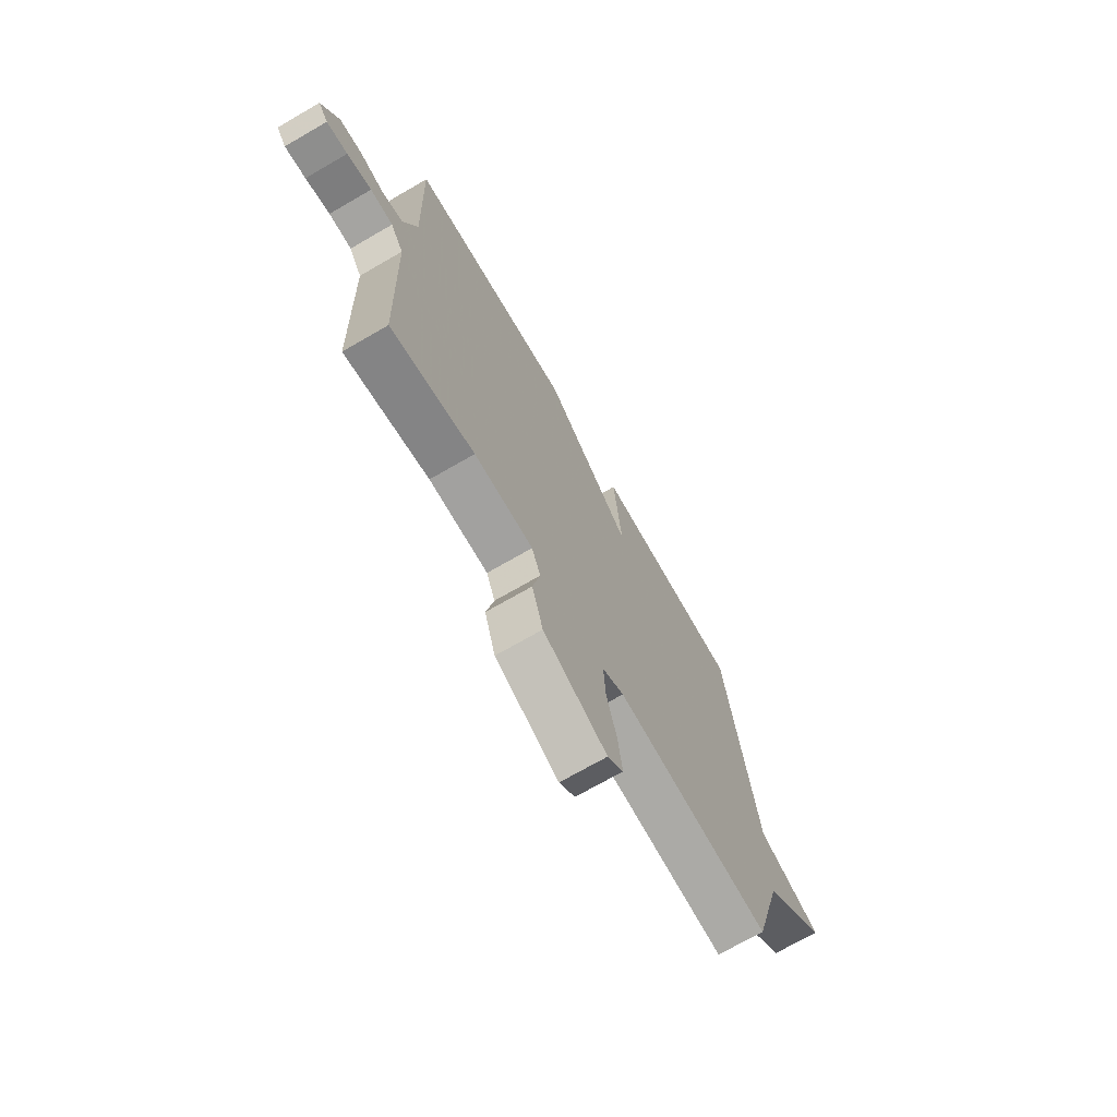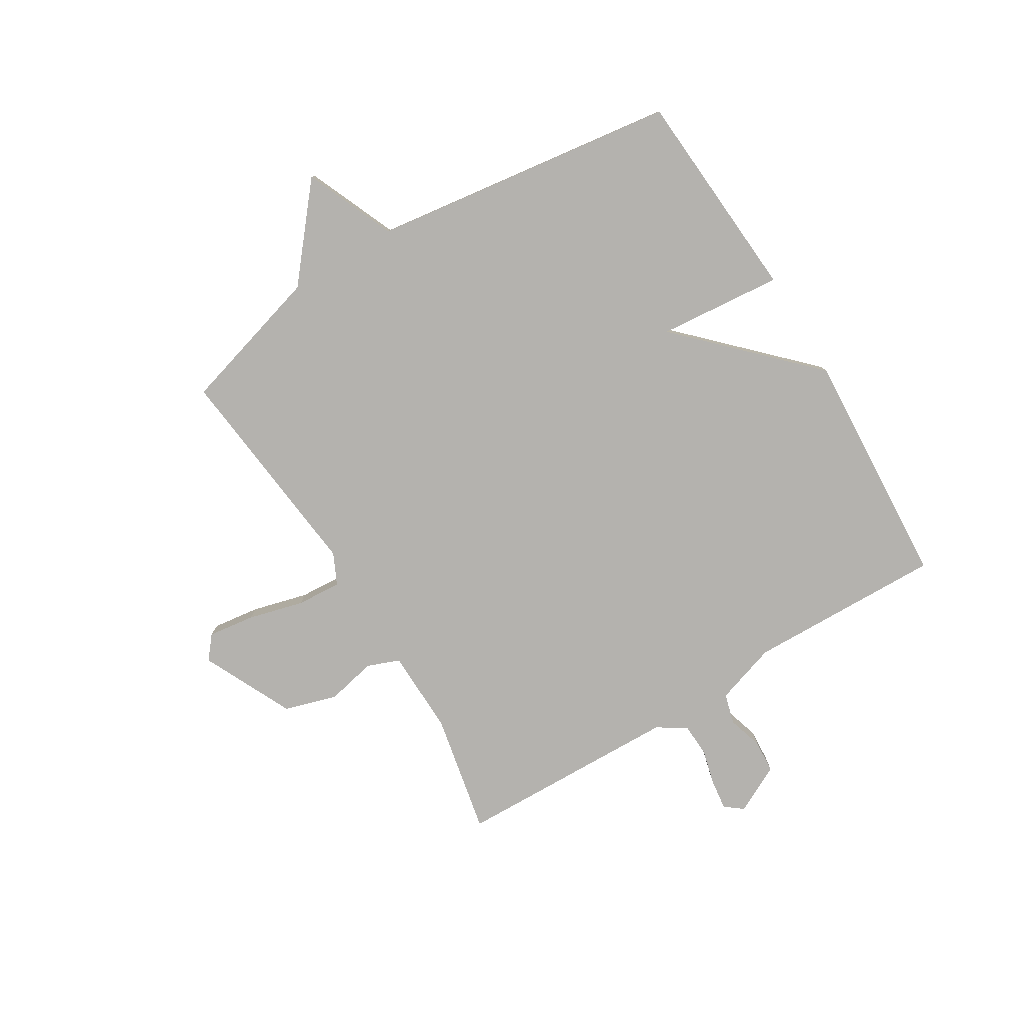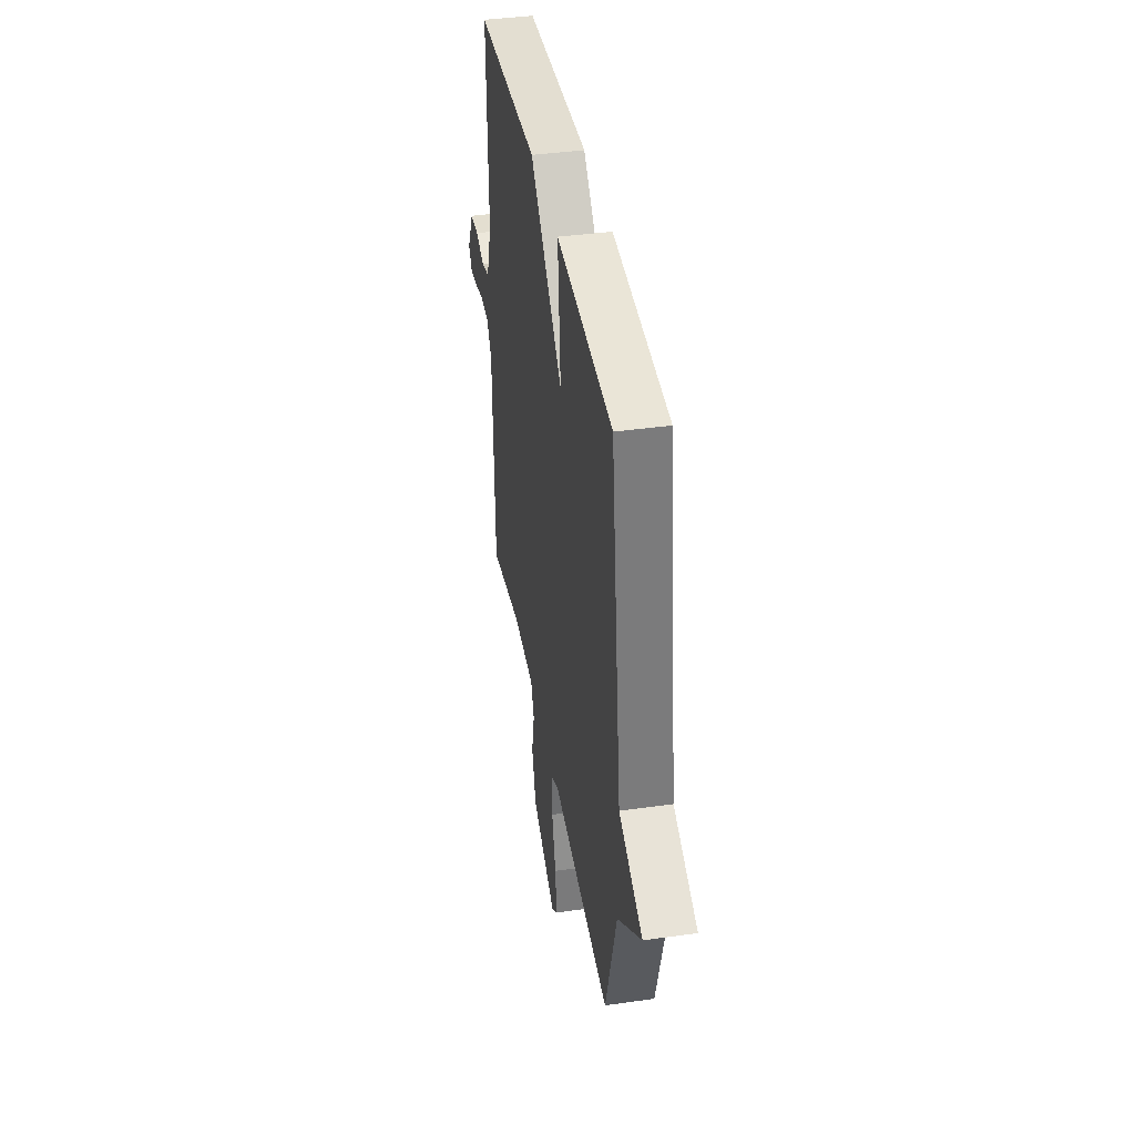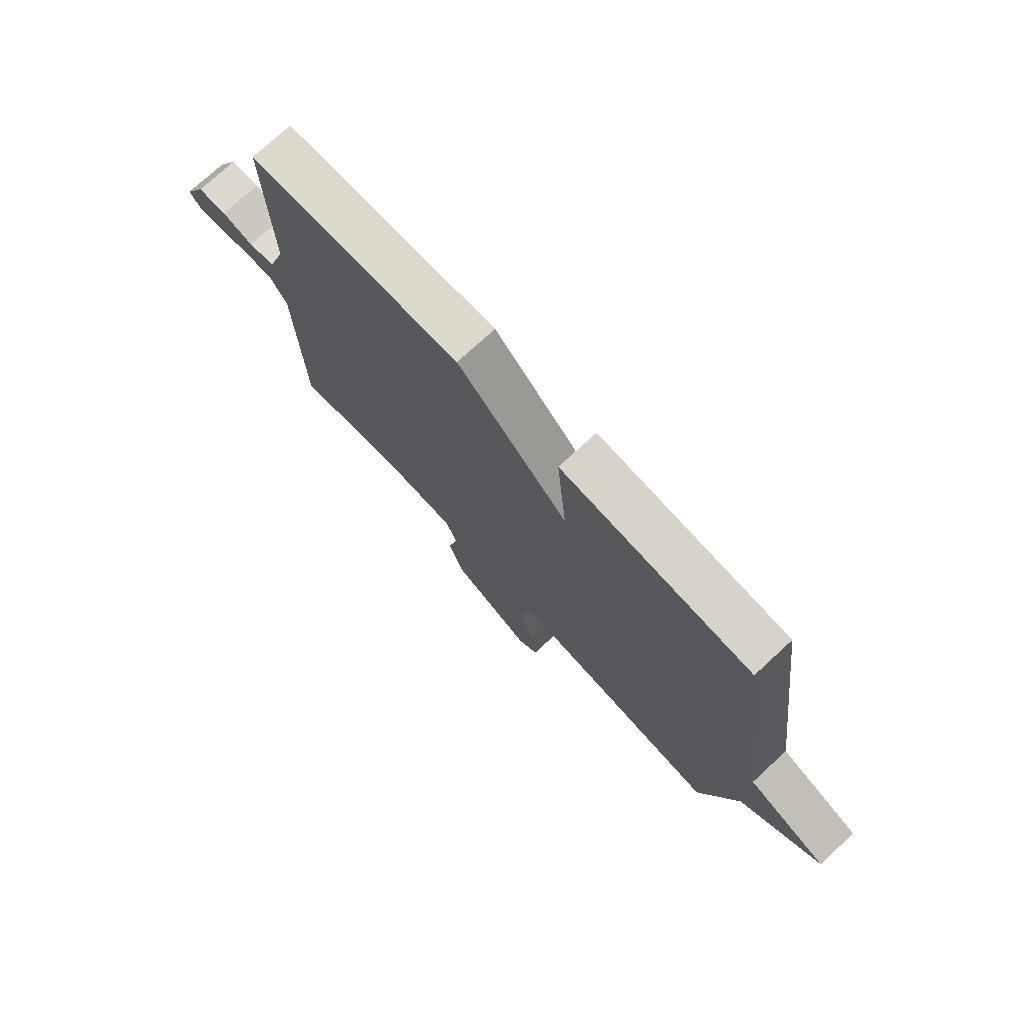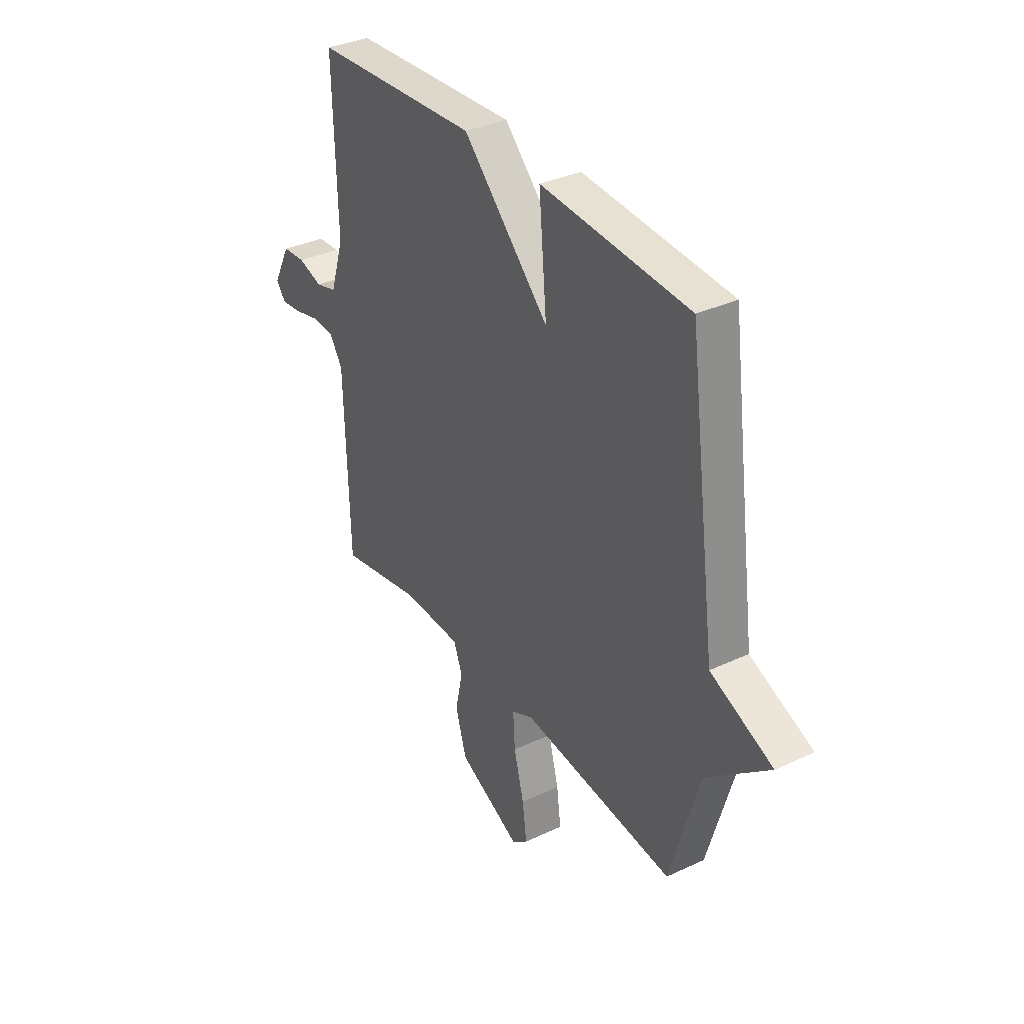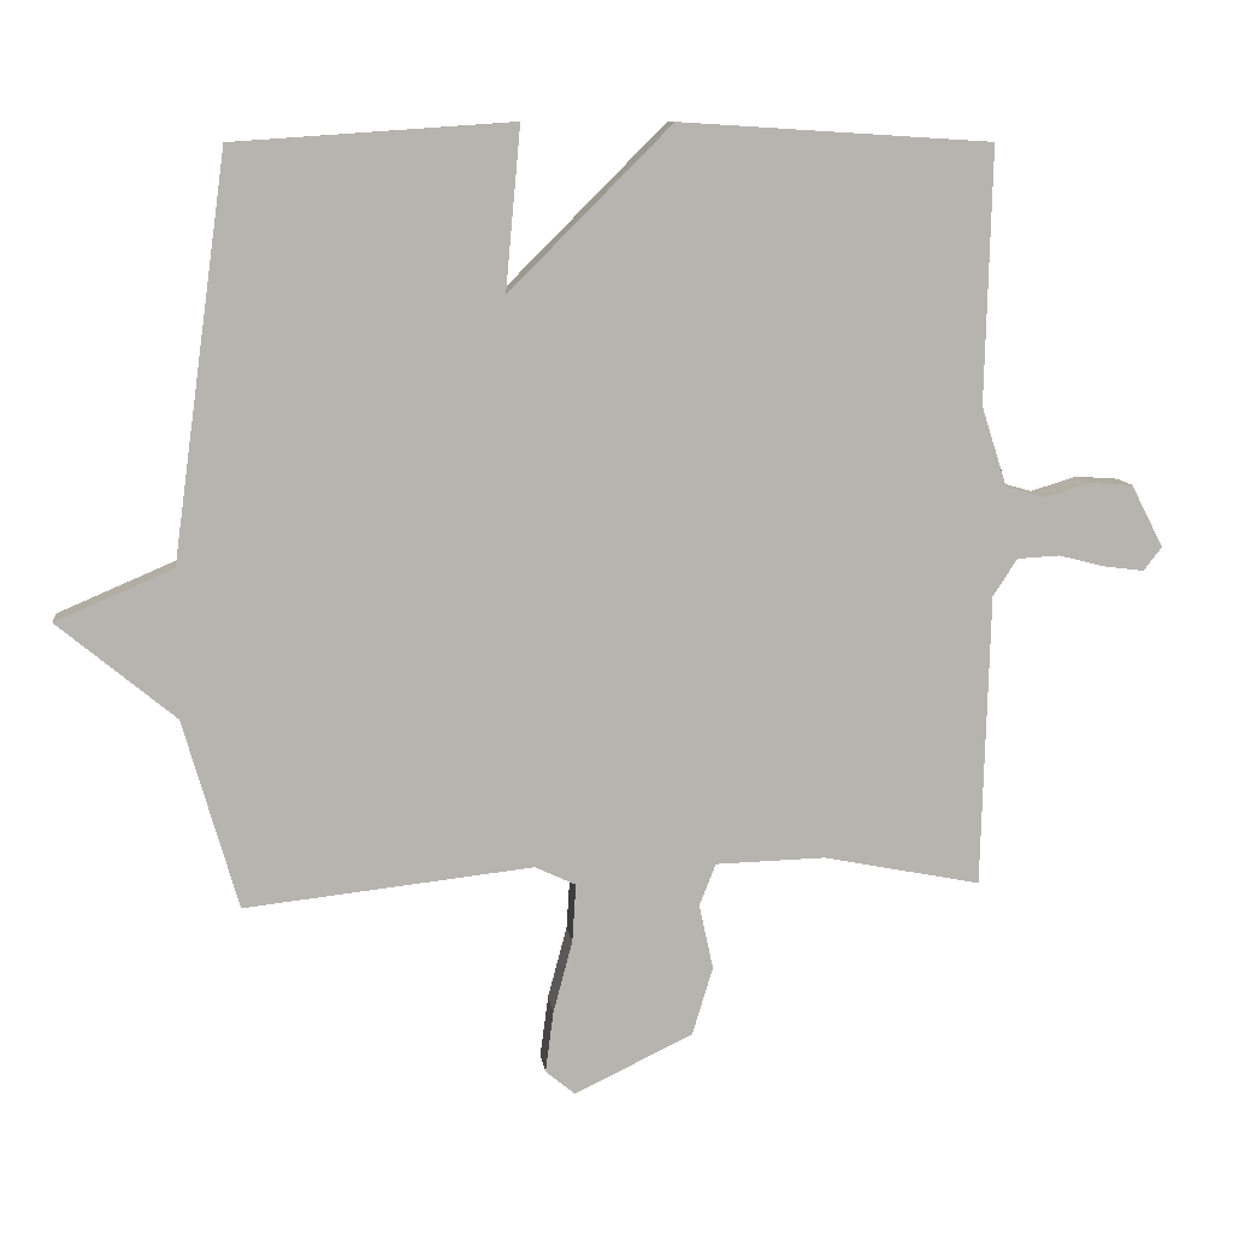
<metadata>
{"format":"obj","ext":"obj","renderer":"f3d","projection":"perspective","resolution":1024,"background":"white","views":[{"elev":-71.0,"azim":120.1,"up":"+Z"},{"elev":-79.7,"azim":-58.7,"up":"+Y"},{"elev":39.9,"azim":-99.9,"up":"+Z"},{"elev":74.5,"azim":-132.7,"up":"+Z"},{"elev":34.8,"azim":-122.1,"up":"+Z"},{"elev":9.8,"azim":-7.3,"up":"+Z"}]}
</metadata>
<code>
v 0.5 0.07 0.5
v 0.491 0.07 0.154
v 0.526 0.07 0.045
v 0.58 0.07 0.03
v 0.642 0.07 0.049
v 0.7 0.07 0.045
v 0.744 0.07 -0.04
v 0.719 0.07 -0.072
v 0.665 0.07 -0.065
v 0.602 0.07 -0.049
v 0.544 0.07 -0.052
v 0.511 0.07 -0.103
v 0.5 0.07 -0.5
v 0.286 0.07 -0.457
v 0.136 0.07 -0.461
v 0.114 0.07 -0.518
v 0.133 0.07 -0.606
v 0.105 0.07 -0.699
v -0.056 0.07 -0.776
v -0.096 0.07 -0.743
v -0.085 0.07 -0.66
v -0.059 0.07 -0.562
v -0.054 0.07 -0.483
v -0.109 0.07 -0.457
v -0.5 0.07 -0.5
v -0.574 0.07 -0.243
v -0.733 0.07 -0.111
v -0.574 0.07 -0.043
v -0.5 0.07 0.5
v -0.123 0.07 0.526
v -0.143 0.07 0.306
v 0.077 0.07 0.526
v 0.5 0 0.5
v 0.491 0 0.154
v 0.526 0 0.045
v 0.58 0 0.03
v 0.642 0 0.049
v 0.7 0 0.045
v 0.744 0 -0.04
v 0.719 0 -0.072
v 0.665 0 -0.065
v 0.602 0 -0.049
v 0.544 0 -0.052
v 0.511 0 -0.103
v 0.5 0 -0.5
v 0.286 0 -0.457
v 0.136 0 -0.461
v 0.114 0 -0.518
v 0.133 0 -0.606
v 0.105 0 -0.699
v -0.056 0 -0.776
v -0.096 0 -0.743
v -0.085 0 -0.66
v -0.059 0 -0.562
v -0.054 0 -0.483
v -0.109 0 -0.457
v -0.5 0 -0.5
v -0.574 0 -0.243
v -0.733 0 -0.111
v -0.574 0 -0.043
v -0.5 0 0.5
v -0.123 0 0.526
v -0.143 0 0.306
v 0.077 0 0.526
f 31 32 1 2
f 28 29 30 31
f 28 31 2 3
f 28 3 4
f 27 28 4
f 26 27 4
f 24 25 26 4
f 23 24 4 5
f 22 23 5
f 20 21 22
f 19 20 22
f 18 19 22
f 17 18 22
f 16 17 22
f 15 16 22
f 15 22 5
f 12 13 14
f 12 14 15
f 11 12 15
f 8 9 10
f 7 8 10
f 6 7 10
f 5 6 10
f 5 10 11
f 5 11 15
f 34 33 64 63
f 63 62 61 60
f 35 34 63 60
f 36 35 60
f 36 60 59
f 36 59 58
f 36 58 57 56
f 37 36 56 55
f 37 55 54
f 54 53 52
f 54 52 51
f 54 51 50
f 54 50 49
f 54 49 48
f 54 48 47
f 37 54 47
f 46 45 44
f 47 46 44
f 47 44 43
f 42 41 40
f 42 40 39
f 42 39 38
f 42 38 37
f 43 42 37
f 47 43 37
f 1 33 34 2
f 2 34 35 3
f 3 35 36 4
f 4 36 37 5
f 5 37 38 6
f 6 38 39 7
f 7 39 40 8
f 8 40 41 9
f 9 41 42 10
f 10 42 43 11
f 11 43 44 12
f 12 44 45 13
f 13 45 46 14
f 14 46 47 15
f 15 47 48 16
f 16 48 49 17
f 17 49 50 18
f 18 50 51 19
f 19 51 52 20
f 20 52 53 21
f 21 53 54 22
f 22 54 55 23
f 23 55 56 24
f 24 56 57 25
f 25 57 58 26
f 26 58 59 27
f 27 59 60 28
f 28 60 61 29
f 29 61 62 30
f 30 62 63 31
f 31 63 64 32
f 32 64 33 1

</code>
